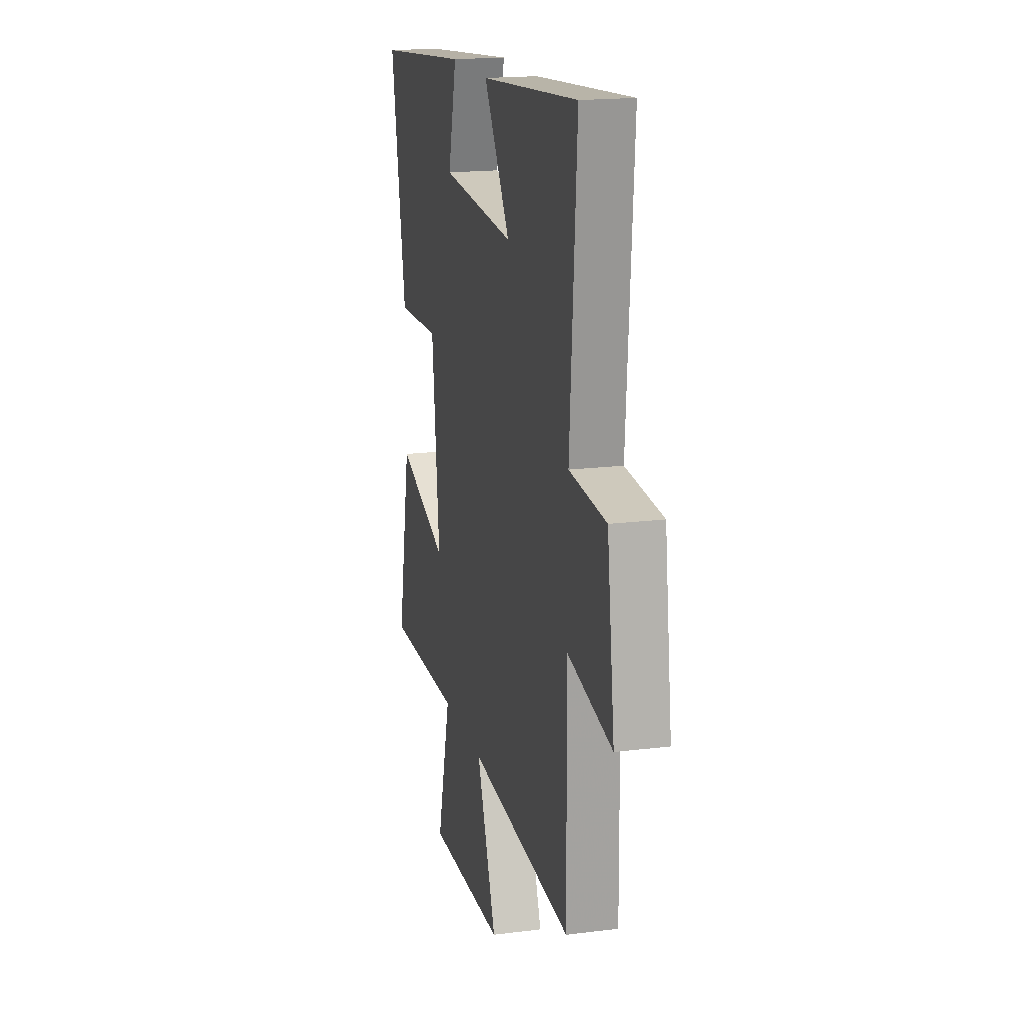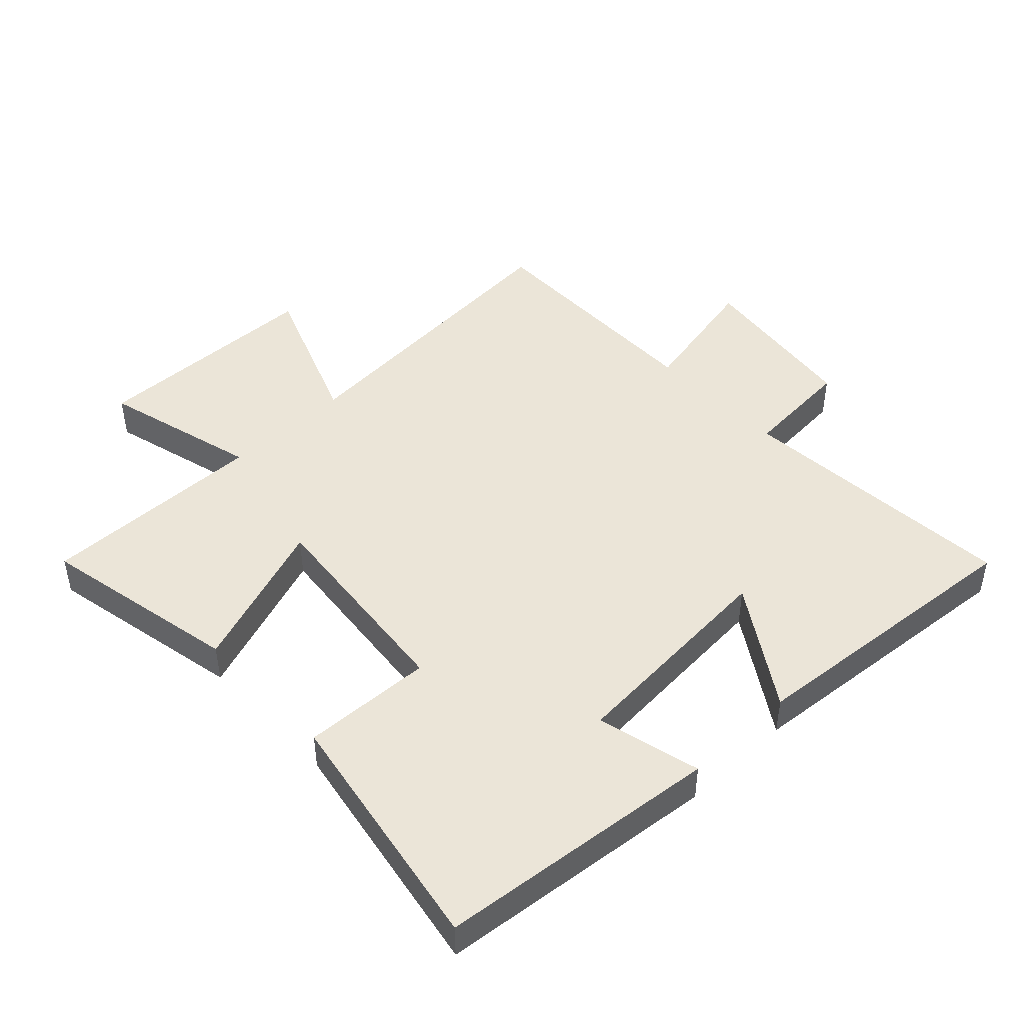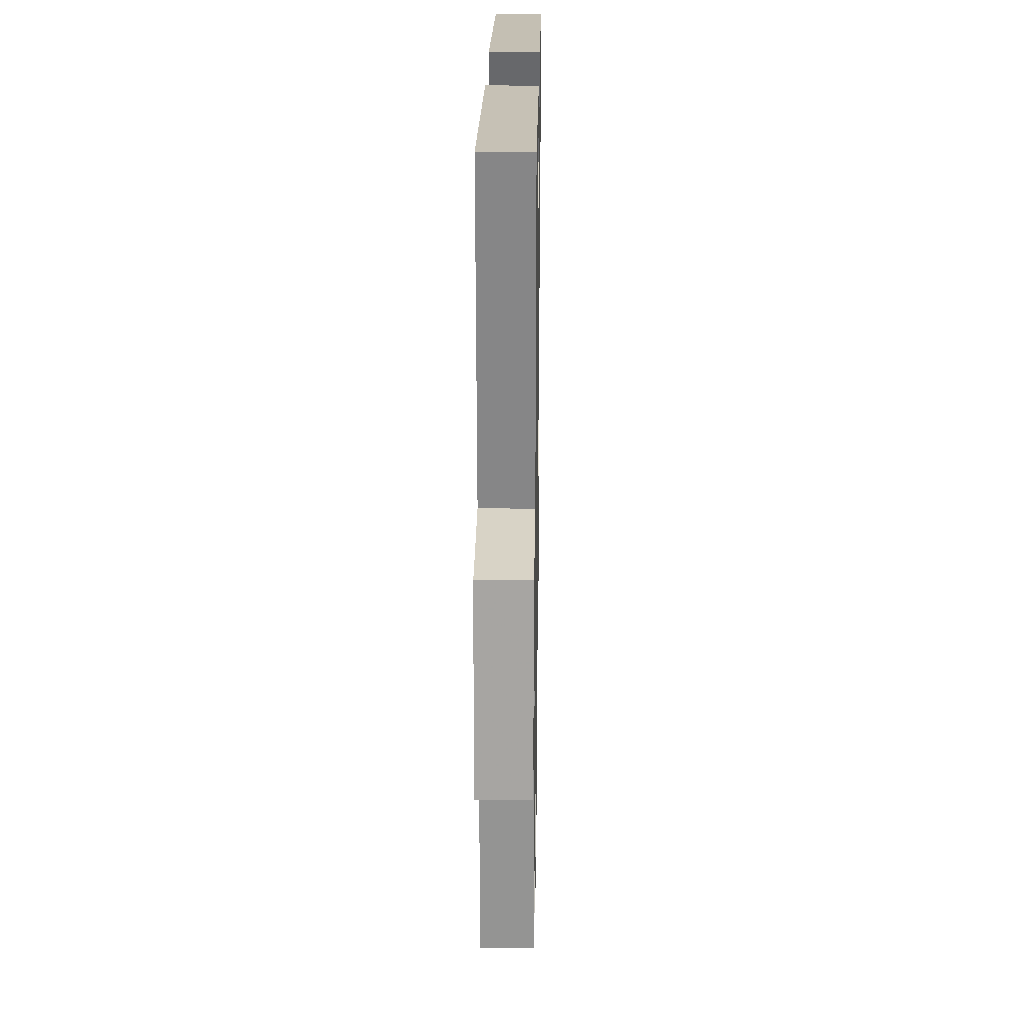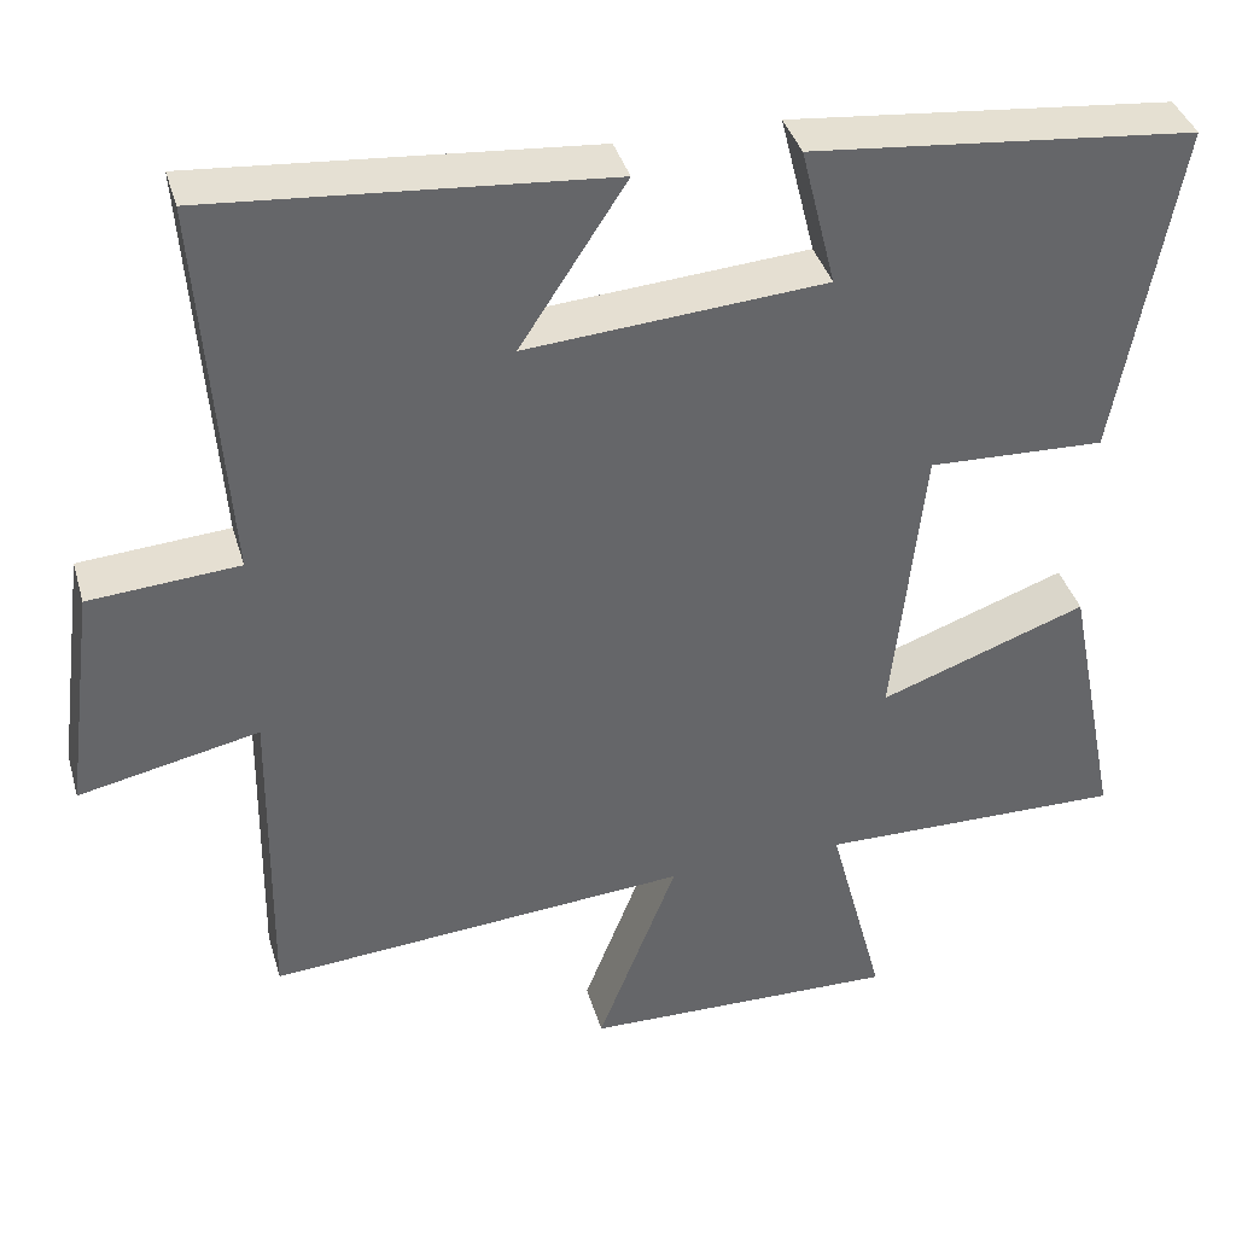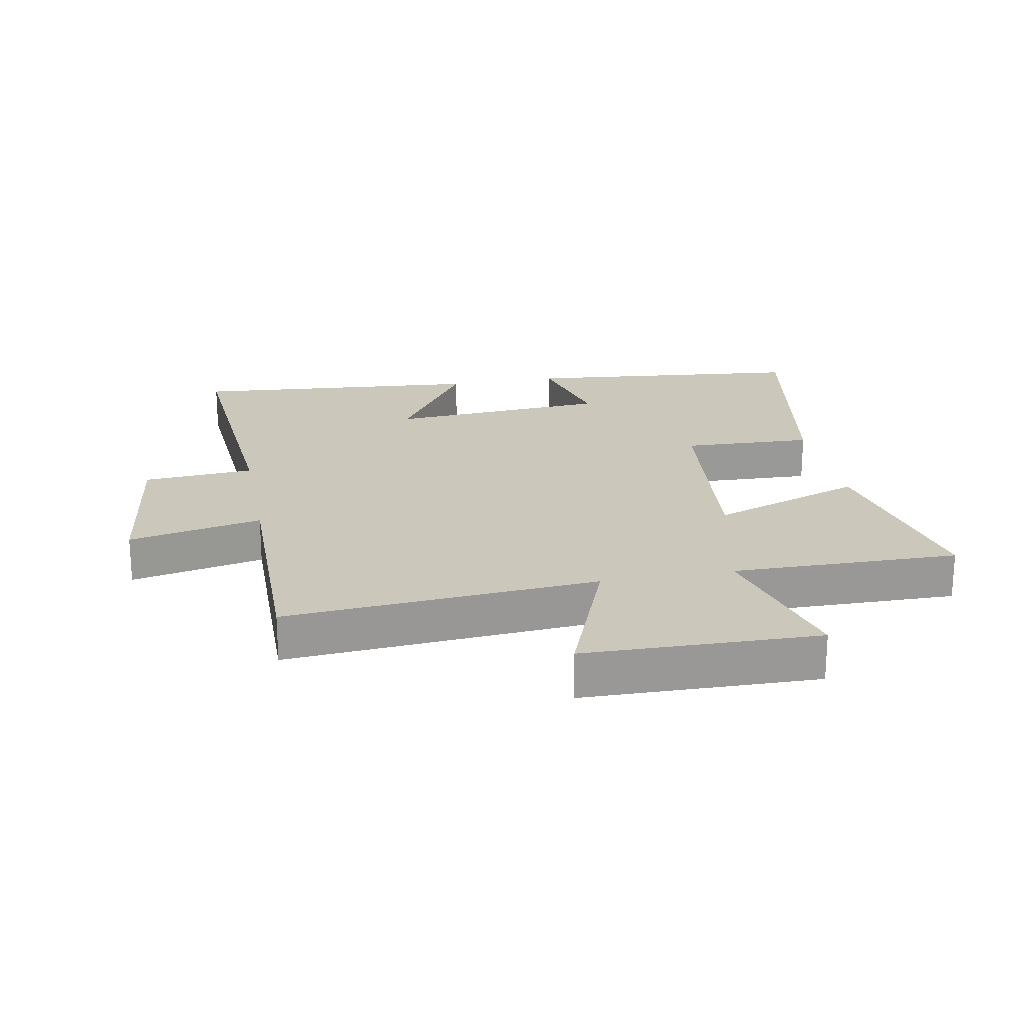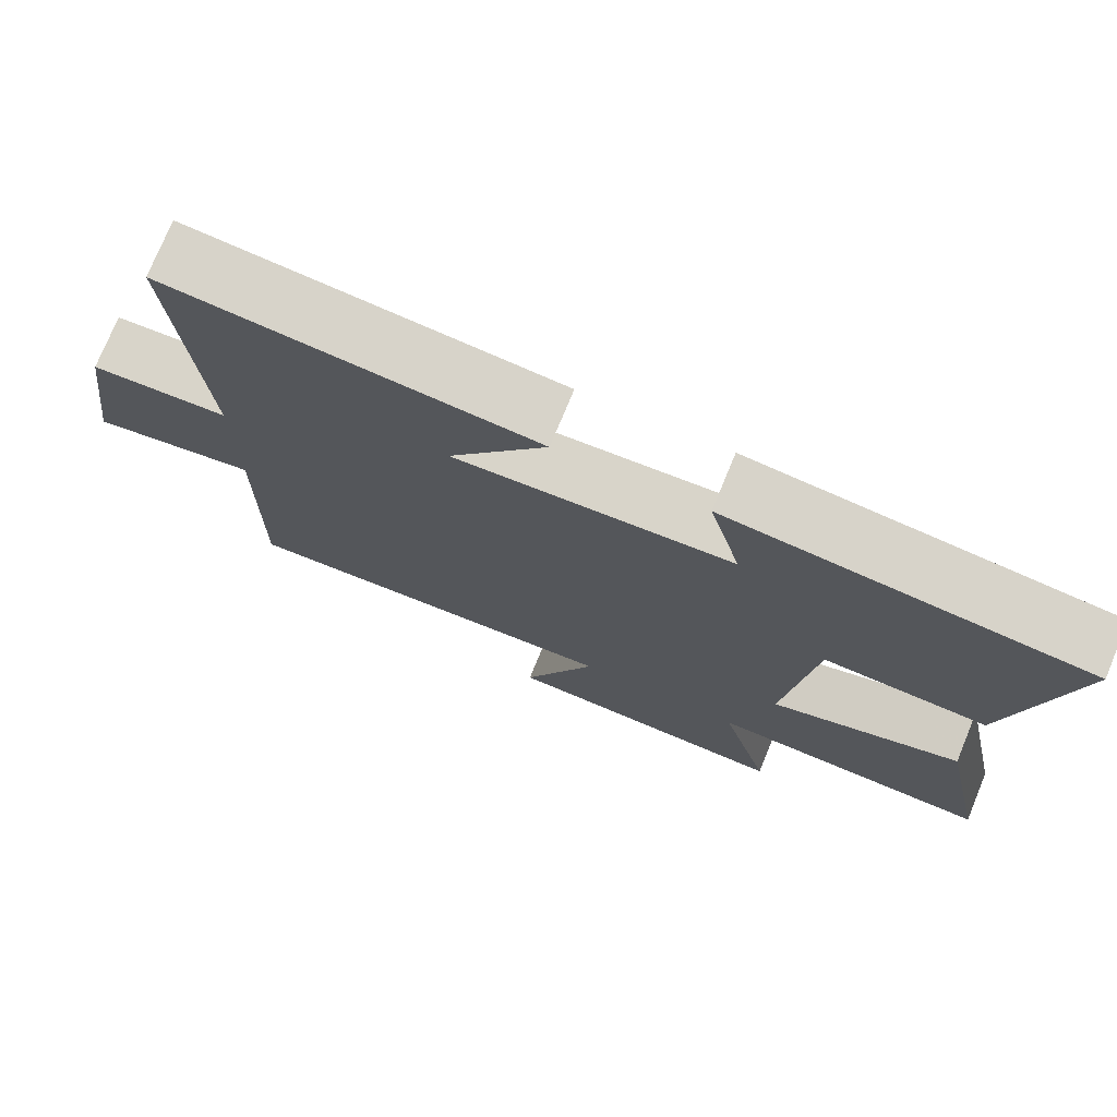
<metadata>
{"format":"obj","ext":"obj","renderer":"f3d","projection":"perspective","resolution":1024,"background":"white","views":[{"elev":18.0,"azim":76.2,"up":"+Z"},{"elev":45.9,"azim":-43.5,"up":"+Y"},{"elev":23.6,"azim":90.9,"up":"+Z"},{"elev":38.5,"azim":164.3,"up":"+Z"},{"elev":21.6,"azim":169.2,"up":"+Y"},{"elev":75.5,"azim":-157.6,"up":"+Z"}]}
</metadata>
<code>
v 0.505 0.07 -0.539
v 0.008 0.07 -0.5
v 0.102 0.07 -0.743
v -0.27 0.07 -0.751
v -0.204 0.07 -0.5
v -0.564 0.07 -0.505
v -0.5 0.07 -0.184
v -0.256 0.07 -0.272
v -0.292 0.07 0.066
v -0.5 0.07 0.058
v -0.572 0.07 0.454
v -0.12 0.07 0.5
v -0.161 0.07 0.334
v 0.191 0.07 0.308
v 0.066 0.07 0.5
v 0.532 0.07 0.54
v 0.5 0.07 0.087
v 0.676 0.07 0.074
v 0.712 0.07 -0.196
v 0.5 0.07 -0.151
v 0.505 0 -0.539
v 0.008 0 -0.5
v 0.102 0 -0.743
v -0.27 0 -0.751
v -0.204 0 -0.5
v -0.564 0 -0.505
v -0.5 0 -0.184
v -0.256 0 -0.272
v -0.292 0 0.066
v -0.5 0 0.058
v -0.572 0 0.454
v -0.12 0 0.5
v -0.161 0 0.334
v 0.191 0 0.308
v 0.066 0 0.5
v 0.532 0 0.54
v 0.5 0 0.087
v 0.676 0 0.074
v 0.712 0 -0.196
v 0.5 0 -0.151
f 17 18 19 20
f 14 15 16 17
f 13 14 17 20
f 11 12 13
f 10 11 13
f 9 10 13
f 20 1 2
f 13 20 2
f 9 13 2
f 8 9 2
f 5 6 7 8
f 2 3 4 5
f 2 5 8
f 40 39 38 37
f 37 36 35 34
f 40 37 34 33
f 33 32 31
f 33 31 30
f 33 30 29
f 22 21 40
f 22 40 33
f 22 33 29
f 22 29 28
f 28 27 26 25
f 25 24 23 22
f 28 25 22
f 1 21 22 2
f 2 22 23 3
f 3 23 24 4
f 4 24 25 5
f 5 25 26 6
f 6 26 27 7
f 7 27 28 8
f 8 28 29 9
f 9 29 30 10
f 10 30 31 11
f 11 31 32 12
f 12 32 33 13
f 13 33 34 14
f 14 34 35 15
f 15 35 36 16
f 16 36 37 17
f 17 37 38 18
f 18 38 39 19
f 19 39 40 20
f 20 40 21 1

</code>
